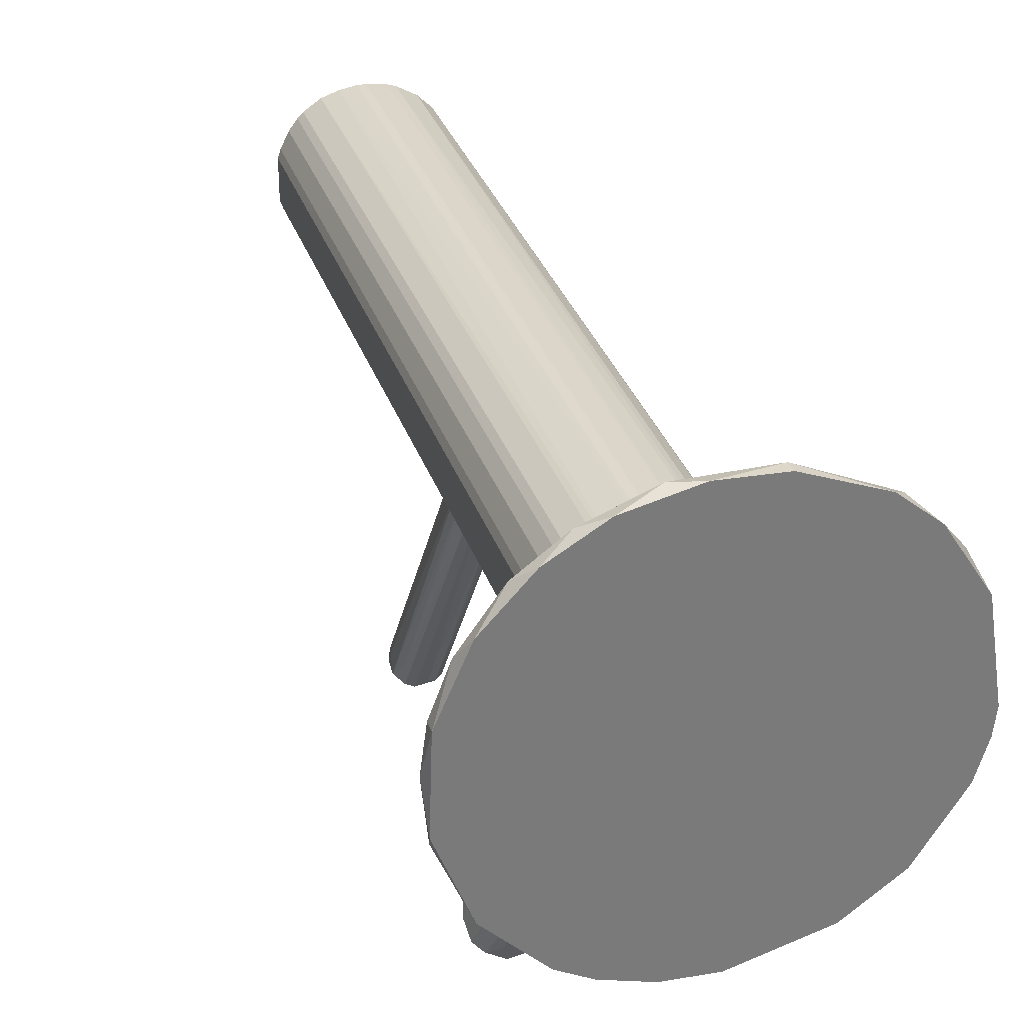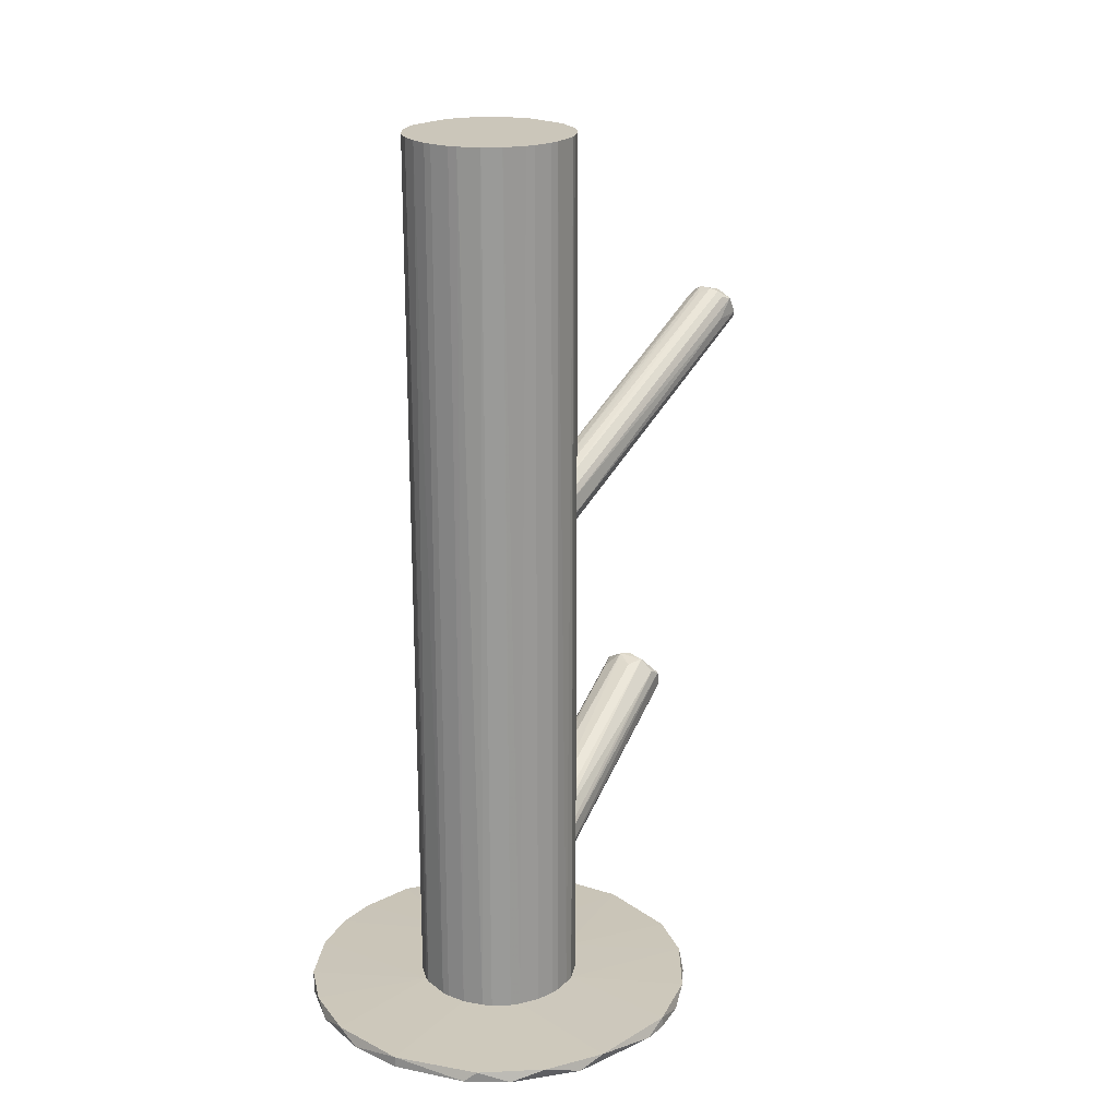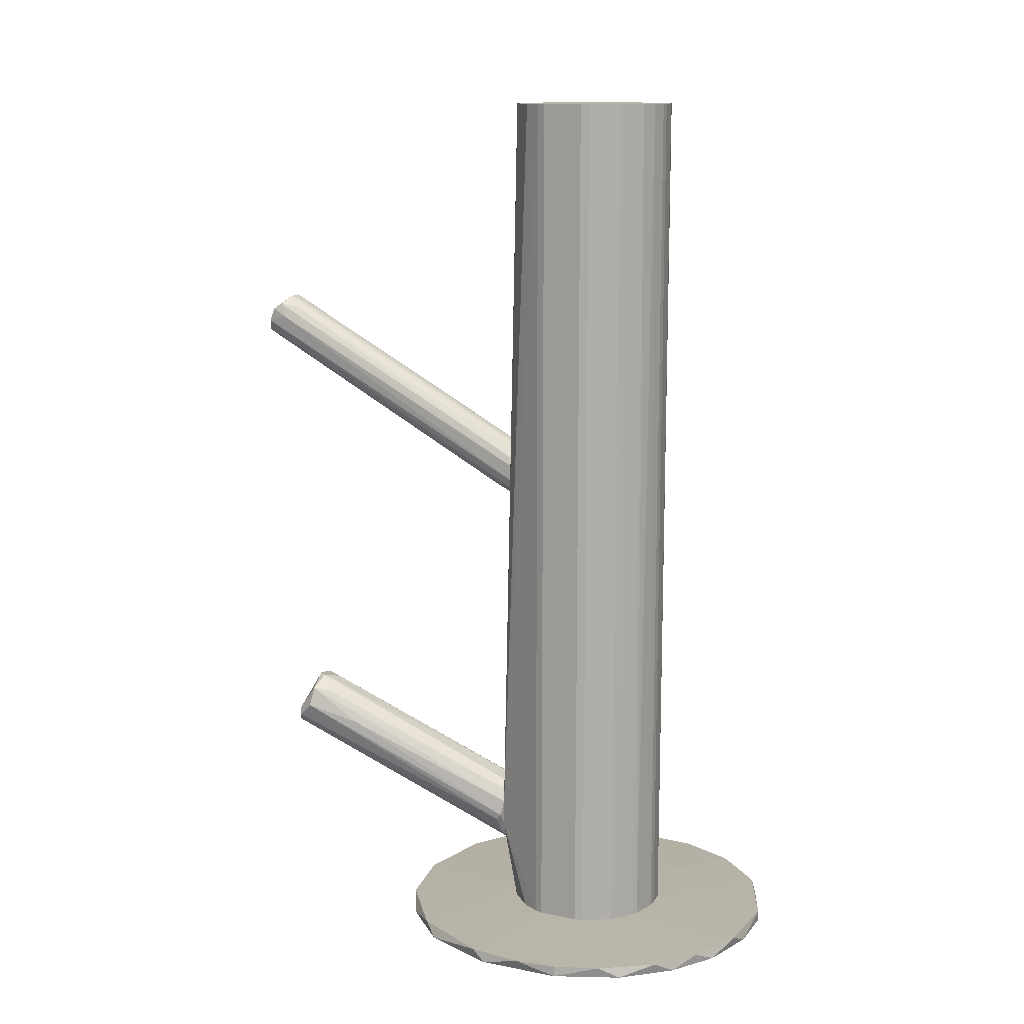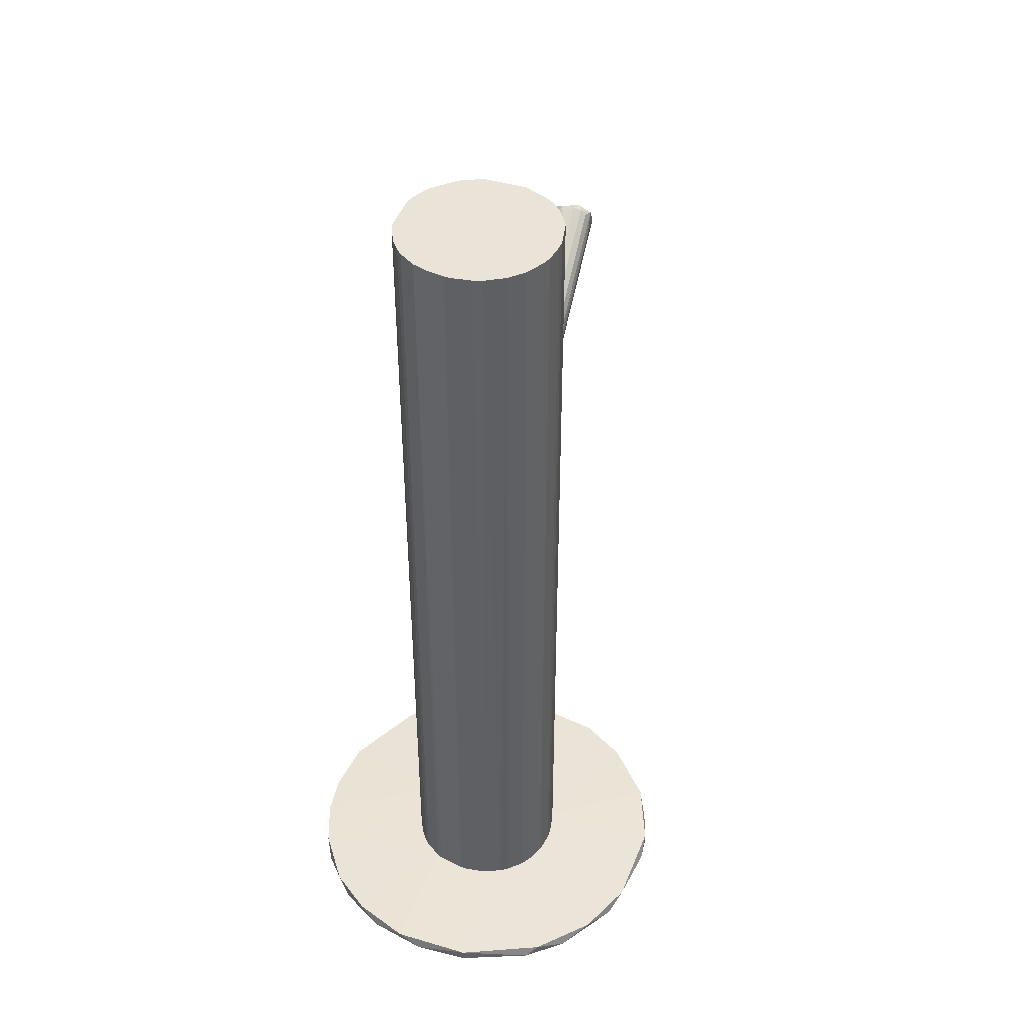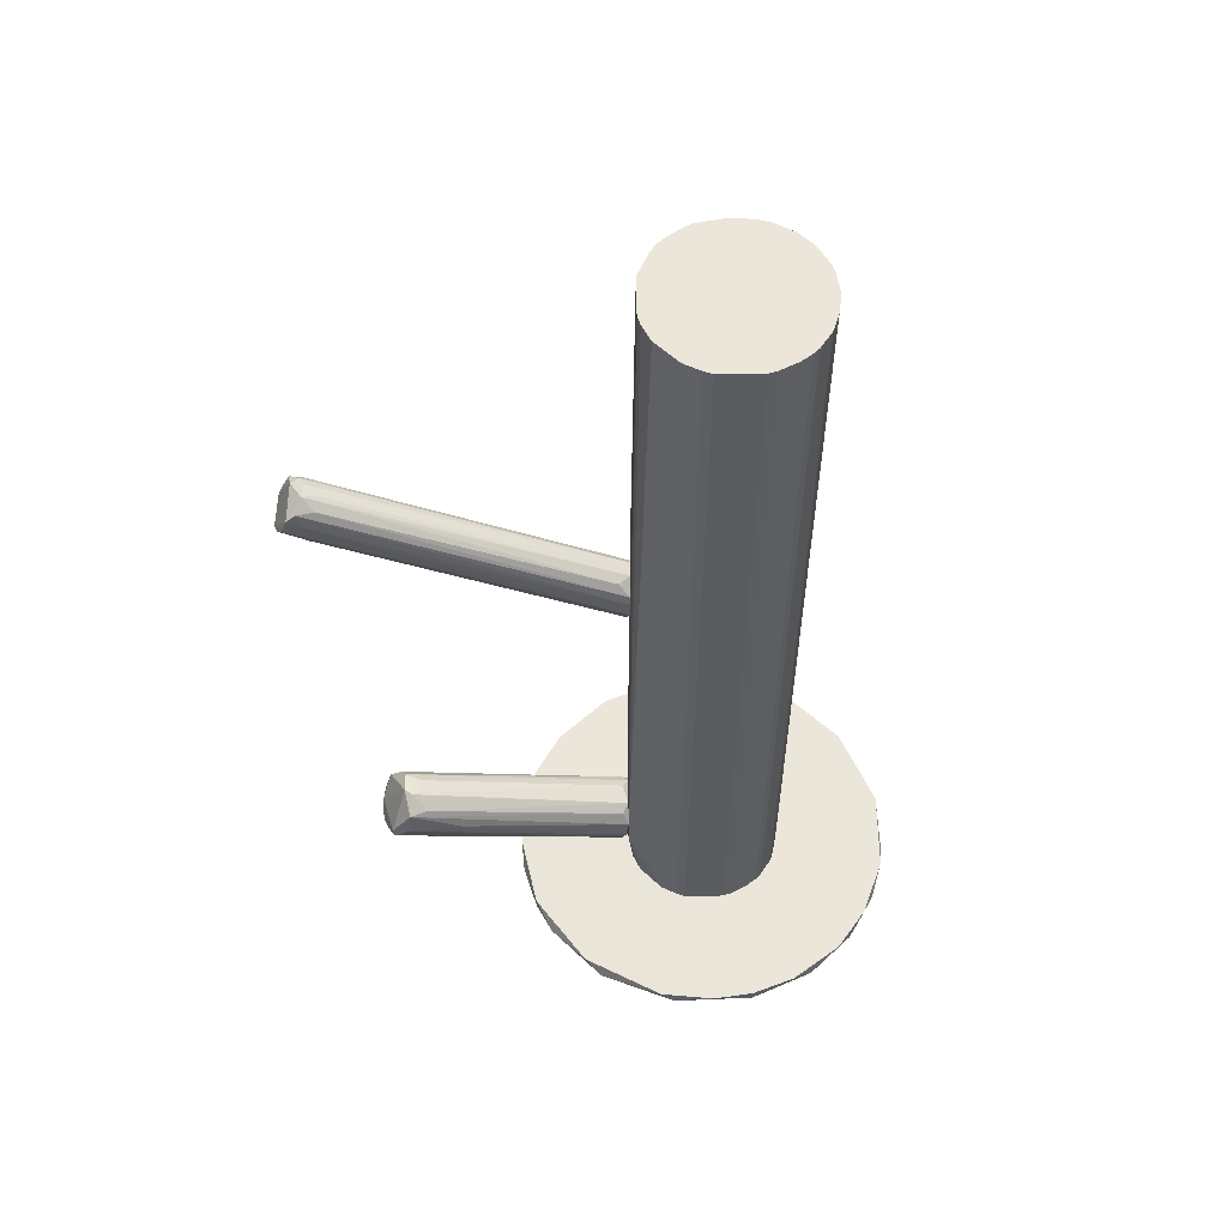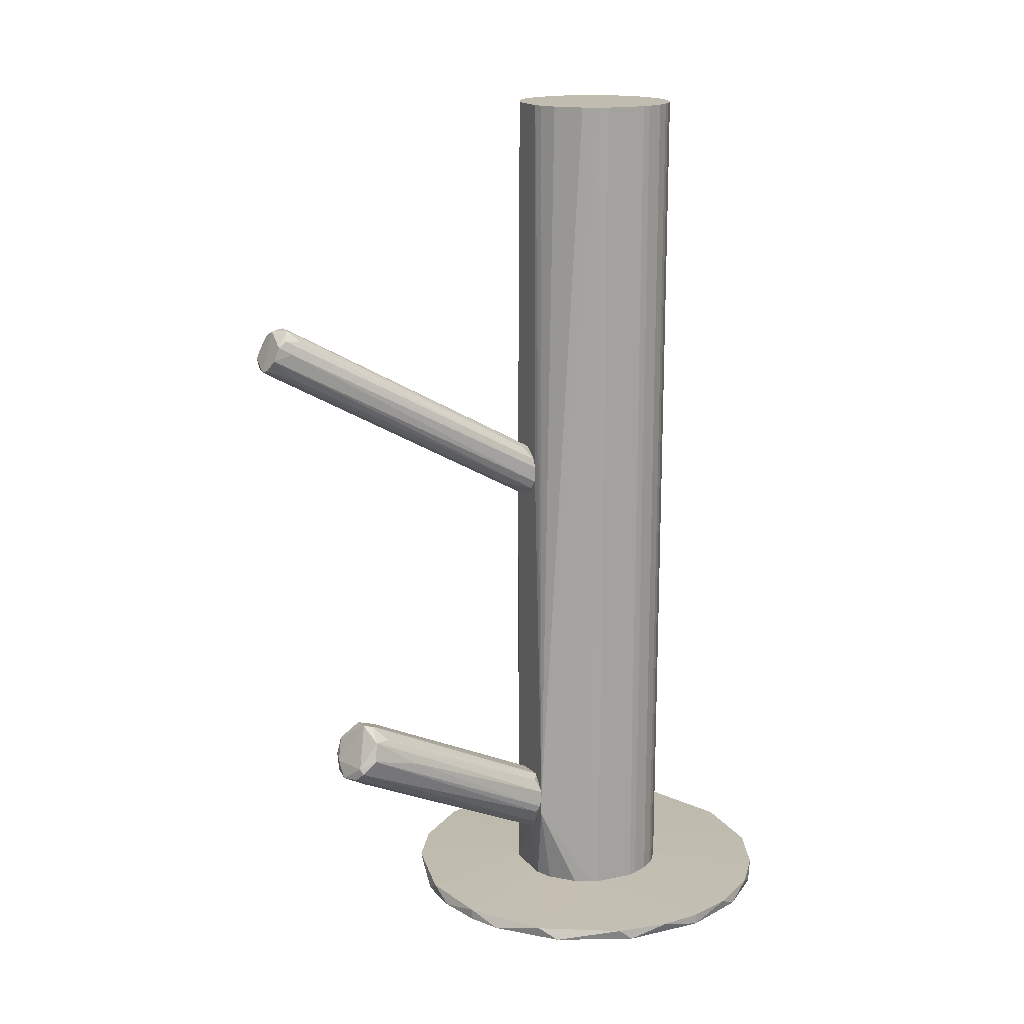
<metadata>
{"format":"obj","ext":"obj","renderer":"f3d","projection":"perspective","resolution":1024,"background":"white","views":[{"elev":31.9,"azim":162.8,"up":"+Y"},{"elev":21.1,"azim":-138.1,"up":"+Z"},{"elev":12.5,"azim":116.4,"up":"+Z"},{"elev":43.4,"azim":-160.9,"up":"+Z"},{"elev":56.8,"azim":89.3,"up":"+Z"},{"elev":16.5,"azim":66.7,"up":"+Z"}]}
</metadata>
<code>
o convex_0
v 0.05811 0.04381 -0.1369
v -0.05955 0.02464 -0.1369
v -0.05871 0.01713 -0.1369
v 0.02389 0.02297 -0.1327
v -0.01199 0.08804 -0.1335
v -0.02283 -0.02627 -0.1335
v 0.02473 -0.02544 -0.1369
v -0.01199 0.08804 -0.1369
v -0.05788 0.04465 -0.1335
v 0.05811 0.01463 -0.1335
v 0.04225 0.07219 -0.1335
v 0.02473 -0.02544 -0.1335
v -0.02784 -0.02376 -0.1369
v -0.0512 -0.002064 -0.1335
v -0.04369 0.07052 -0.1369
v 0.02305 0.08469 -0.1369
v -0.02116 0.04215 -0.1327
v 0.04976 -0.004575 -0.1369
v -0.03619 0.07719 -0.1335
v -0.008647 0.006276 -0.1327
v 0.0122 0.08804 -0.1335
v 0.05811 0.04381 -0.1335
v -0.002807 -0.03045 -0.1369
v 0.01137 0.05133 -0.1327
v 0.04559 -0.009575 -0.1335
v 0.04976 0.06301 -0.1369
v -0.04286 -0.01292 -0.1369
v -0.05871 0.01713 -0.1335
v 0.002192 -0.03045 -0.1335
v 0.05894 0.0188 -0.1369
v -0.05537 0.05215 -0.1369
v -0.05037 0.06217 -0.1335
v -0.03702 -0.01792 -0.1335
v -0.02283 0.01963 -0.1327
v -0.03285 0.07969 -0.1369
v 0.008862 0.006276 -0.1327
v 0.0531 0.05717 -0.1335
v 0.03391 -0.02041 -0.1369
v 0.004692 0.08889 -0.1369
v 0.02972 0.08136 -0.1335
v 0.03723 0.07636 -0.1369
v -0.006977 0.05299 -0.1327
v 0.05978 0.0313 -0.1335
v -0.05537 0.006288 -0.1369
v 0.01137 -0.02961 -0.1369
f 29 23 45
f 3 2 1
f 3 1 13
f 1 2 15
f 13 1 18
f 4 17 20
f 6 13 23
f 17 4 24
f 10 4 25
f 18 10 25
f 1 15 26
f 3 13 27
f 2 3 28
f 9 2 28
f 20 6 29
f 6 23 29
f 18 1 30
f 10 18 30
f 2 9 31
f 15 2 31
f 15 31 32
f 9 17 32
f 19 15 32
f 17 19 32
f 31 9 32
f 13 6 33
f 6 20 33
f 27 13 33
f 14 27 33
f 17 9 34
f 20 17 34
f 9 28 34
f 28 14 34
f 33 20 34
f 14 33 34
f 5 8 35
f 19 5 35
f 15 19 35
f 26 15 35
f 4 20 36
f 25 4 36
f 12 25 36
f 29 12 36
f 20 29 36
f 22 1 37
f 4 22 37
f 24 4 37
f 11 24 37
f 1 26 37
f 26 11 37
f 12 7 38
f 7 18 38
f 25 12 38
f 18 25 38
f 8 5 39
f 5 21 39
f 21 16 39
f 16 26 39
f 35 8 39
f 26 35 39
f 16 21 40
f 21 24 40
f 24 11 40
f 26 16 41
f 11 26 41
f 40 11 41
f 16 40 41
f 5 19 42
f 19 17 42
f 21 5 42
f 17 24 42
f 24 21 42
f 4 10 43
f 1 22 43
f 22 4 43
f 30 1 43
f 10 30 43
f 3 27 44
f 27 14 44
f 28 3 44
f 14 28 44
f 7 12 45
f 18 7 45
f 13 18 45
f 23 13 45
f 12 29 45
o convex_1
v -0.009483 0.05216 0.1369
v 0.003864 0.0046 -0.1151
v 0.00637 0.0046 -0.1151
v 0.001362 0.05384 -0.1327
v 0.02389 0.03547 0.1369
v -0.022 0.01796 0.1369
v -0.02451 0.03047 -0.1327
v 0.02389 0.03547 -0.1327
v 0.01388 0.008779 0.1369
v 0.01138 0.05133 0.1369
v -0.01616 0.01045 -0.1327
v -0.006143 0.005439 0.1369
v 0.02056 0.01545 -0.1327
v -0.02283 0.03881 0.1369
v -0.01532 0.04882 -0.1327
v 0.01638 0.04799 -0.1327
v 0.02389 0.02296 0.1369
v 0.01555 0.0046 -0.1001
v -0.006143 0.005439 -0.1327
v -0.02283 0.01962 -0.1327
v 0.02056 0.04299 0.1369
v -0.02451 0.02797 0.1369
v -0.01616 0.01045 0.1369
v -0.02117 0.04215 -0.1327
v -0.0195 0.04466 0.1369
v 0.001362 0.05384 0.1369
v 0.02389 0.02296 -0.1327
v 0.00637 0.005439 0.1369
v -0.006981 0.053 -0.1327
v 0.009705 0.05216 -0.1327
v -0.005309 0.0046 0.01752
v 0.02056 0.01545 0.1369
v 0.02056 0.04298 -0.1327
v 0.008871 0.006277 -0.1327
v 0.01805 0.04632 0.1369
v -0.01867 0.01295 -0.1327
v -0.01532 0.04882 0.1369
v -0.02367 0.03631 -0.1327
v -0.02367 0.03631 0.1369
v -0.00114 0.05384 0.1369
v 0.02306 0.02046 -0.1327
v -0.01366 0.008779 -0.1327
v 0.00637 0.053 0.1369
v -0.01366 0.008779 0.1369
v 0.008871 0.0046 0.01668
v -0.01282 0.05049 -0.1327
v -0.01867 0.01295 0.1369
v -0.02283 0.01962 0.1369
v -0.02367 0.02296 -0.1327
v 0.02306 0.02046 0.1369
v 0.02306 0.03798 -0.1327
v -0.0195 0.04466 -0.1327
v -0.003641 0.0046 -0.1076
v -0.006981 0.053 0.1369
v 0.01638 0.04799 0.1369
v 0.01555 0.0046 -0.1068
v -0.00114 0.05384 -0.1327
v -0.02451 0.02797 -0.1327
v -0.02451 0.03047 0.1369
v 0.02306 0.03798 0.1369
v 0.008871 0.006277 0.1369
v 0.01388 0.008779 -0.1327
v 0.01138 0.05133 -0.1327
v 0.01805 0.04632 -0.1327
f 80 66 109
f 50 46 51
f 52 49 53
f 50 51 54
f 46 50 55
f 52 53 56
f 54 51 57
f 56 53 58
f 51 46 59
f 49 52 60
f 53 49 61
f 53 50 62
f 50 54 62
f 47 48 63
f 48 47 64
f 56 58 64
f 52 56 65
f 55 50 66
f 51 59 67
f 57 51 68
f 60 52 69
f 59 46 70
f 69 59 70
f 46 55 71
f 58 53 72
f 53 62 72
f 54 57 73
f 49 60 74
f 61 49 75
f 47 63 76
f 73 57 76
f 62 54 77
f 54 63 77
f 53 61 78
f 48 64 79
f 64 58 79
f 55 66 80
f 51 65 81
f 65 56 81
f 56 68 81
f 60 70 82
f 70 46 82
f 69 52 83
f 59 69 83
f 67 59 84
f 59 83 84
f 83 52 84
f 46 71 85
f 71 49 85
f 58 72 86
f 72 62 86
f 56 64 87
f 68 56 87
f 64 76 87
f 49 71 88
f 71 55 88
f 75 49 88
f 55 75 88
f 57 68 89
f 76 57 89
f 68 87 89
f 87 76 89
f 63 73 90
f 76 63 90
f 73 76 90
f 46 74 91
f 74 60 91
f 82 46 91
f 60 82 91
f 68 51 92
f 51 81 92
f 81 68 92
f 65 51 93
f 51 67 93
f 93 67 94
f 52 65 94
f 65 93 94
f 62 77 95
f 77 63 95
f 63 86 95
f 86 62 95
f 50 53 96
f 53 78 96
f 78 66 96
f 60 69 97
f 70 60 97
f 69 70 97
f 64 47 98
f 47 76 98
f 76 64 98
f 74 46 99
f 46 85 99
f 85 74 99
f 61 55 100
f 55 80 100
f 80 61 100
f 63 48 101
f 48 79 101
f 58 86 101
f 86 63 101
f 49 74 102
f 85 49 102
f 74 85 102
f 67 52 103
f 94 67 103
f 52 94 103
f 52 67 104
f 67 84 104
f 84 52 104
f 66 50 105
f 50 96 105
f 96 66 105
f 63 54 106
f 54 73 106
f 73 63 106
f 79 58 107
f 58 101 107
f 101 79 107
f 55 61 108
f 61 75 108
f 75 55 108
f 78 61 109
f 66 78 109
f 61 80 109
o convex_2
v 0.001367 -0.002083 -0.1101
v 0.02556 -0.06048 -0.05925
v 0.02473 -0.05882 -0.06008
v 0.01555 0.0046 -0.09847
v 0.02973 -0.068 -0.07511
v 0.01471 -0.06466 -0.06426
v 0.001367 0.0046 -0.09512
v 0.01054 0.0046 -0.1135
v 0.01972 -0.0705 -0.07511
v 0.03307 -0.06215 -0.06844
v -0.002809 0.001255 -0.106
v 0.01638 0.002093 -0.1051
v 0.01054 0.0046 -0.09346
v 0.01555 -0.06967 -0.07094
v 0.03141 -0.06132 -0.06259
v 0.01805 -0.06299 -0.06008
v 0.01138 -0.0146 -0.1051
v -0.002809 0.0046 -0.101
v 0.002203 0.003762 -0.1143
v 0.02473 -0.0705 -0.07594
v 0.03224 -0.06632 -0.07261
v 0.004704 0.002924 -0.09262
v 0.01471 -0.06799 -0.06593
v 0.01388 0.002924 -0.1101
v -0.000301 0.002924 -0.09596
v 0.02389 -0.06298 -0.05925
v 0.0289 -0.05632 -0.06343
v 0.01972 -0.05799 -0.06092
v -0.001137 0.002093 -0.111
v 0.01388 0.002924 -0.09429
v 0.0264 -0.06466 -0.07844
v 0.03141 -0.06716 -0.07094
v 0.01638 0.003762 -0.1035
v 0.01638 -0.06799 -0.07427
v 0.0289 -0.0463 -0.07344
v 0.01972 -0.0705 -0.07177
v 0.01054 0.003762 -0.1135
v -0.000301 -0.00792 -0.09596
f 132 115 147
f 116 113 117
f 112 111 122
f 113 116 122
f 116 117 127
f 118 110 128
f 127 117 128
f 128 126 129
f 118 128 129
f 121 119 130
f 112 122 131
f 122 116 131
f 120 123 132
f 125 115 132
f 130 114 133
f 121 130 133
f 115 125 134
f 125 116 134
f 127 115 134
f 116 127 134
f 124 111 135
f 111 125 135
f 125 132 135
f 122 111 136
f 111 124 136
f 111 112 137
f 125 111 137
f 116 125 137
f 112 131 137
f 131 116 137
f 123 120 138
f 120 127 138
f 127 128 138
f 128 110 138
f 113 122 139
f 124 113 139
f 122 136 139
f 136 124 139
f 129 126 140
f 114 129 140
f 119 124 141
f 129 114 141
f 114 130 141
f 130 119 141
f 124 135 141
f 117 113 142
f 119 121 142
f 133 117 142
f 121 133 142
f 110 118 143
f 118 123 143
f 138 110 143
f 123 138 143
f 113 124 144
f 124 119 144
f 142 113 144
f 119 142 144
f 123 118 145
f 118 129 145
f 132 123 145
f 135 132 145
f 129 141 145
f 141 135 145
f 128 117 146
f 126 128 146
f 117 133 146
f 133 114 146
f 114 140 146
f 140 126 146
f 115 127 147
f 127 120 147
f 120 132 147
o convex_3
v 0.003866 0.000419 0.008349
v 0.009706 -0.08051 0.07093
v 0.008036 -0.07718 0.06926
v 0.003866 -0.08802 0.05841
v -0.005311 0.003758 0.01836
v 0.008871 0.0046 0.01753
v 0.01471 -0.08635 0.06258
v 0.000529 -0.08468 0.06759
v -0.004478 0.003758 0.009186
v 0.000529 0.0046 0.02337
v 0.009706 -0.08886 0.05841
v 0.008036 0.003758 0.01002
v 0.01388 -0.08218 0.06842
v 0.006368 0.001261 0.02421
v 0.000529 -0.08719 0.06258
v 0.003033 -0.08135 0.0701
v -0.001139 0.002093 0.007513
v 0.01221 -0.08802 0.05924
v -0.004478 0.0046 0.02003
v -0.005311 -0.002911 0.0167
v 0.01471 -0.08468 0.06676
v 0.008871 0.0046 0.01252
v 0.006368 -0.08635 0.05674
v -0.001974 0.0046 0.02254
v 0.005533 -0.08051 0.07093
v 0.006368 -0.005418 0.01252
v 0.001365 -0.08802 0.06091
v 0.01471 -0.08051 0.06425
v 0.003033 0.0046 0.02337
v -0.000304 -0.07885 0.06174
v 0.003866 0.0046 0.006676
v 0.008036 0.0046 0.02003
v 0.01221 -0.07717 0.06759
v 0.01304 -0.07968 0.05591
v 0.001365 -0.08135 0.06842
v 0.004701 -0.08385 0.0701
f 162 174 183
f 151 156 164
f 154 158 165
f 156 152 166
f 157 153 166
f 152 156 167
f 156 162 167
f 158 154 168
f 160 149 168
f 154 159 169
f 166 153 169
f 148 158 170
f 158 151 170
f 151 164 170
f 164 148 170
f 157 166 171
f 166 163 171
f 149 150 172
f 150 157 172
f 157 171 172
f 171 163 172
f 158 148 173
f 148 159 173
f 165 158 173
f 156 151 174
f 151 158 174
f 162 156 174
f 153 160 175
f 168 154 175
f 160 168 175
f 154 169 175
f 169 153 175
f 150 149 176
f 153 157 176
f 157 150 176
f 149 161 176
f 155 152 177
f 162 155 177
f 152 167 177
f 167 162 177
f 159 148 178
f 164 156 178
f 148 164 178
f 156 166 178
f 169 159 178
f 166 169 178
f 160 153 179
f 153 176 179
f 176 161 179
f 149 160 180
f 161 149 180
f 160 179 180
f 179 161 180
f 159 154 181
f 154 165 181
f 173 159 181
f 165 173 181
f 152 155 182
f 155 163 182
f 166 152 182
f 163 166 182
f 155 162 183
f 163 155 183
f 168 149 183
f 158 168 183
f 149 172 183
f 172 163 183
f 174 158 183

</code>
